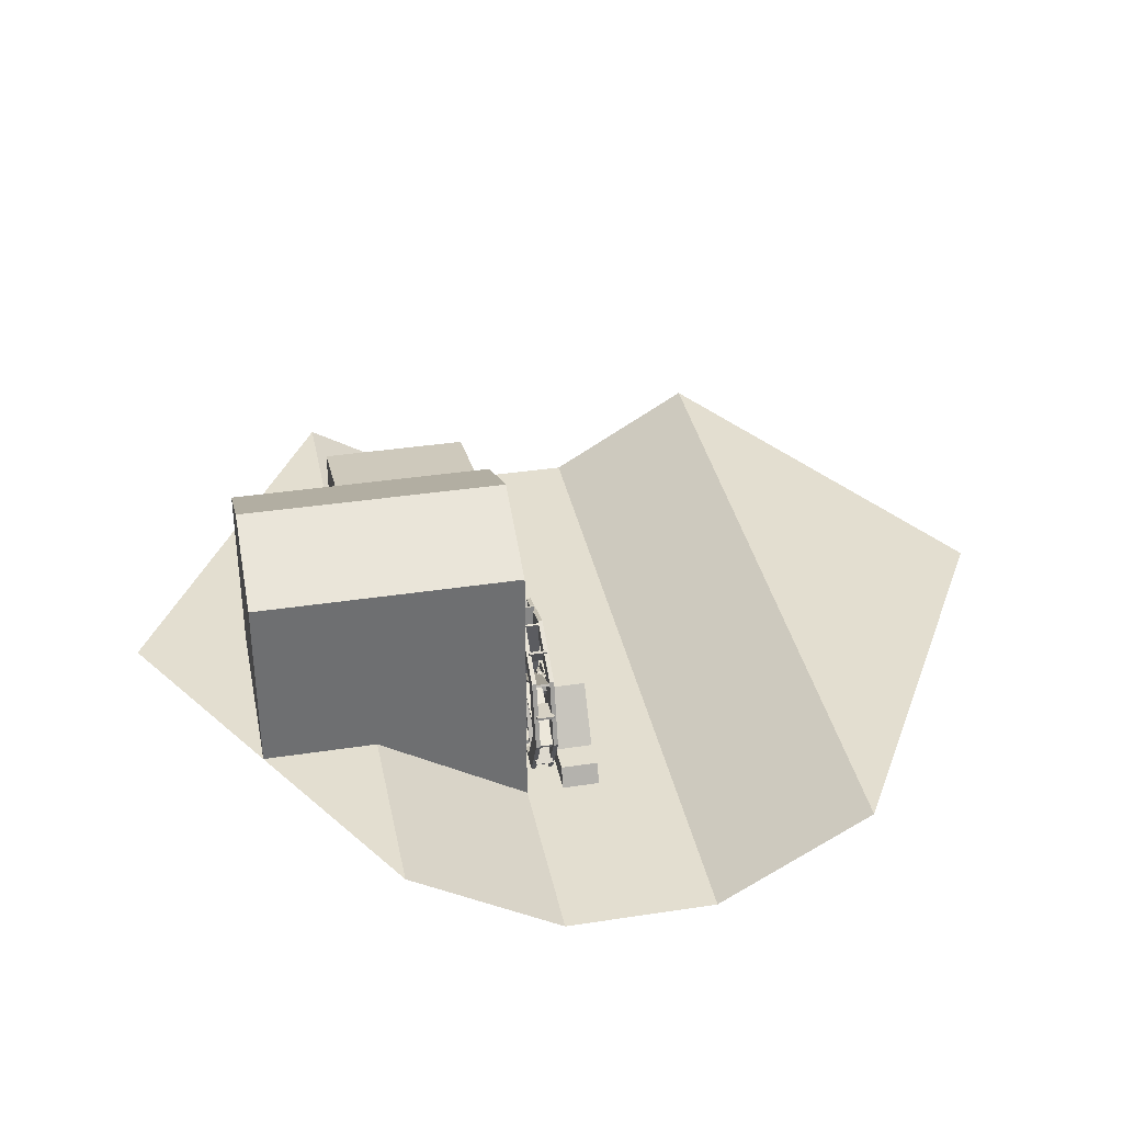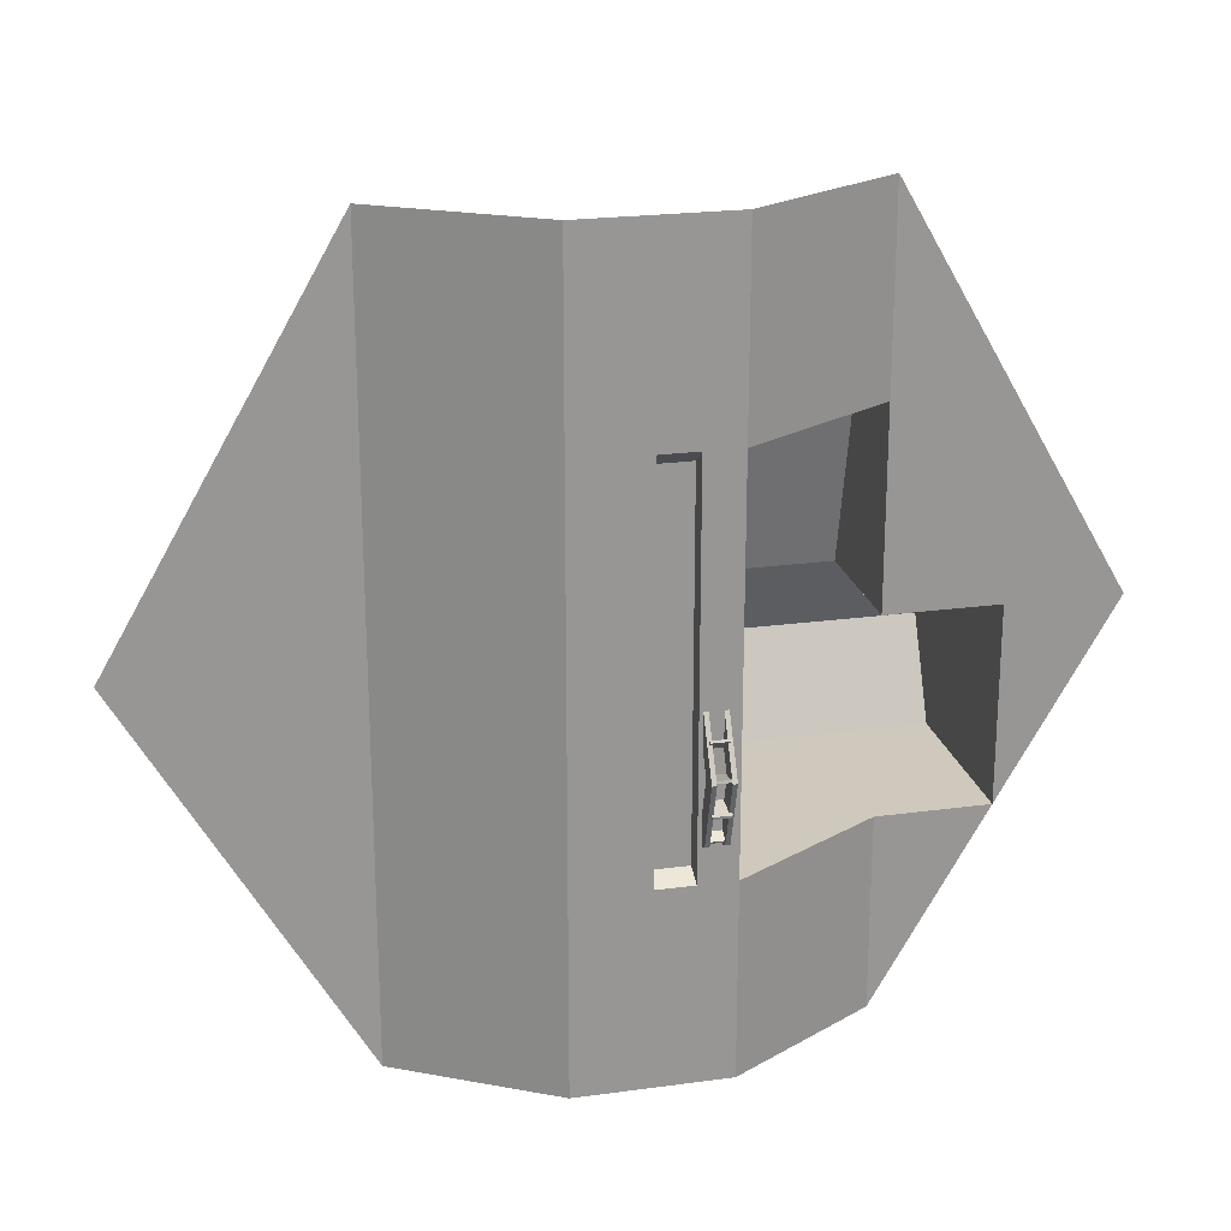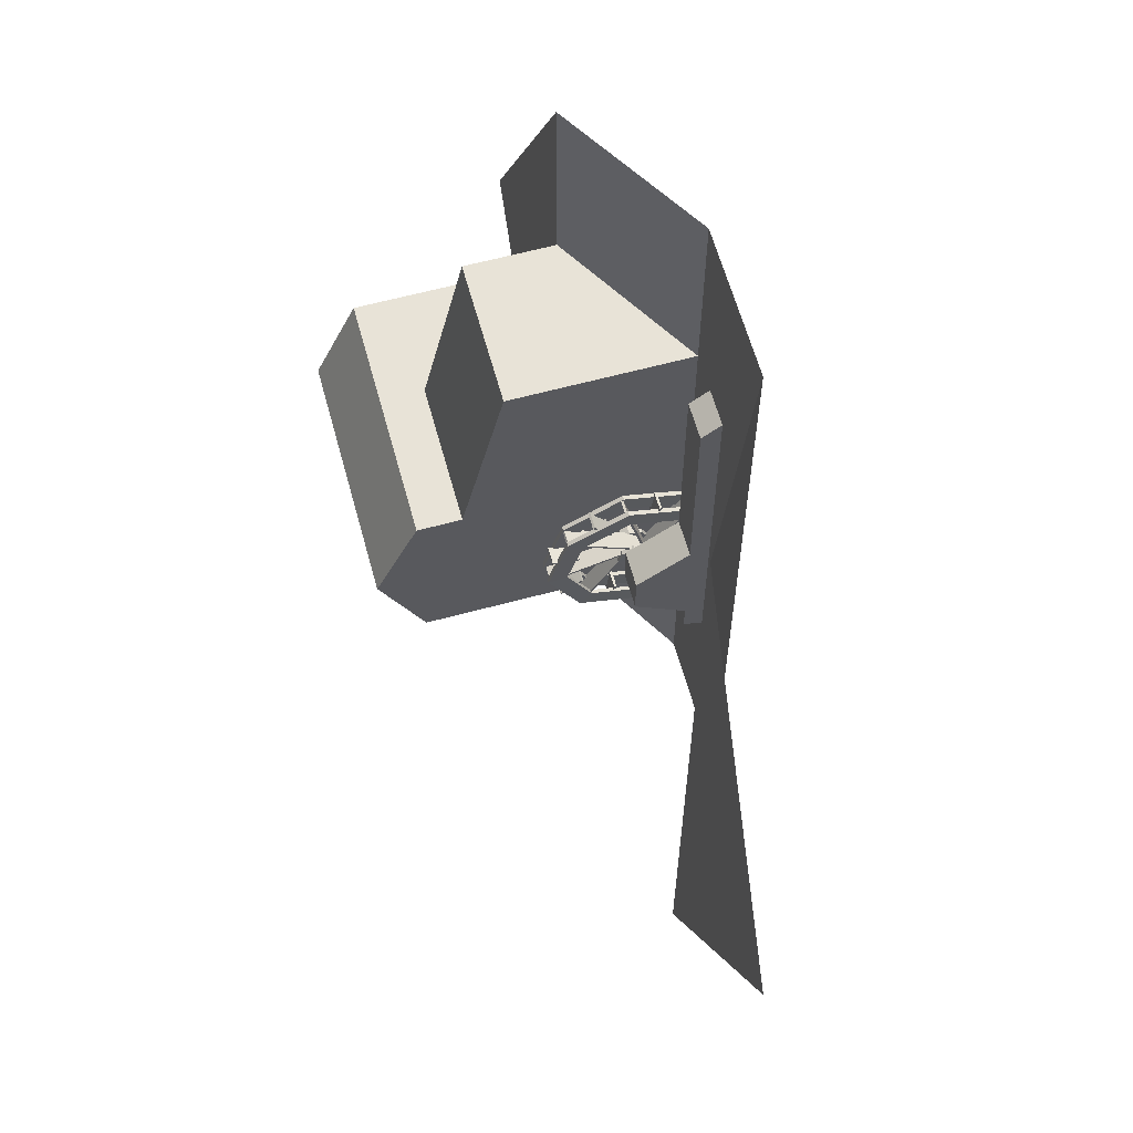
<metadata>
{"format":"obj","ext":"obj","renderer":"f3d","projection":"perspective","resolution":1024,"background":"white","views":[{"elev":35.8,"azim":168.6,"up":"+Y"},{"elev":22.3,"azim":-13.3,"up":"+Z"},{"elev":62.1,"azim":-105.4,"up":"+Z"}]}
</metadata>
<code>
o Terrain/Mill_Circle.001
v 5 -0 8.66
v 10 -0 1e-06
v 5 -0 -8.66
v -5 -0 -8.66
v -10 -0 1e-06
v -5 -0 8.66
v -1.667 -2 -8.66
v 1.667 -2 -8.66
v 1.667 -2 8.66
v -1.667 -2 8.66
v 1.667 -2 1e-06
v -1.667 -2 0
v -5 -0 1e-06
v 5 -0 1e-06
v 7.5 -0 -4.33
v -7.5 -0 -4.33
v 5 -0 -4.33
v 1.667 -2 -4.33
v -1.667 -2 -4.33
v -5 -0 -4.33
v 7.5 -0 4.33
v -7.5 -0 4.33
v 1.667 -2 4.33
v -1.667 -2 4.33
v -5 -0 4.33
v 5 -0 4.33
v 7.5 -0 1e-06
v 1.667 3 1e-06
v 5 3 1e-06
v 7.5 3 -4.33
v 5 3 -4.33
v 1.667 3 -4.33
v 1.667 2 4.33
v 5 2 4.33
v 7.5 3 1e-06
v 1.667 4 1e-06
v 5 4 1e-06
v 7.5 4 -4.33
v 5 4 -4.33
v 1.667 4 -4.33
v 7.5 4 1e-06
v 8.75 -0 -2.165
v 1.667 -2 -2.165
v -1.667 -2 -2.165
v -5 -0 -2.165
v -8.75 -0 -2.165
v 7.5 -0 -2.165
v 1.667 3 -2.165
v 7.5 3 -2.165
v 1.667 5 -2.165
v 5 5 -2.165
v 7.5 5 -2.165
v -0.8333 -2 -8.66
v 1e-06 -2 -8.66
v 0.8333 -2 -8.66
v 0.8333 -2 8.66
v 1e-06 -2 8.66
v -0.8333 -2 8.66
v 0.8333 -2 1e-06
v 1e-06 -2 1e-06
v -0.8333 -2 0
v 0.8333 -2 -4.33
v 1e-06 -2 -4.33
v -0.8333 -2 -4.33
v 0.8333 -2 4.33
v 1e-06 -2 4.33
v -0.8333 -2 4.33
v 0.8333 -2 -2.165
v 1e-06 -2 -2.165
v -0.8333 -2 -2.165
v 0.8333 -1.565 1e-06
v 1e-06 -1.565 1e-06
v 0.8333 -1.565 -4.129
v 1e-06 -1.565 -4.129
v 0.8333 -1.565 4.01
v 1e-06 -1.565 4.01
v 0.8333 -1.565 -2.165
v 1e-06 -1.565 -2.165
v 1e-06 -1.565 -0.8427
v 1e-06 -1.565 -3.487
v 0.8333 -1.565 -3.487
v 0.8333 -1.565 -0.8427
v 1e-06 -0.3896 -1.665
v 1e-06 -0.3896 -2.665
v 0.8333 -0.3896 -2.665
v 0.8333 -0.3896 -1.665
f 64 53 7 19
f 26 34 33 23
f 16 20 4
f 24 25 6 10
f 18 17 3 8
f 67 61 12 24
f 44 45 13 12
f 27 35 29 14
f 22 25 13 5
f 21 26 1
f 70 64 19 44
f 3 17 15
f 46 45 20 16
f 47 49 35 27
f 7 4 20 19
f 12 13 25 24
f 58 67 24 10
f 9 1 26 23
f 6 25 22
f 21 27 14 26
f 2 27 21
f 42 47 27 2
f 35 41 37 29
f 33 34 29 28
f 49 52 41 35
f 23 33 28 11
f 18 32 31 17
f 17 31 30 15
f 14 29 34 26
f 43 48 32 18
f 51 37 41 52
f 50 51 39 40
f 32 40 39 31
f 31 39 38 30
f 29 37 36 28
f 48 50 40 32
f 19 20 45 44
f 61 70 44 12
f 5 13 45 46
f 15 30 49 47
f 15 47 42
f 30 38 52 49
f 11 28 48 43
f 39 51 52 38
f 36 37 51 50
f 28 36 50 48
f 18 8 55 62
f 62 55 54 63
f 63 54 53 64
f 23 11 59 65
f 63 69 78 74
f 66 60 61 67
f 43 18 62 68
f 59 68 77 71
f 69 63 64 70
f 9 23 65 56
f 56 65 66 57
f 57 66 67 58
f 11 43 68 59
f 69 60 72 78
f 60 69 70 61
f 75 71 72 76
f 77 73 74 78
f 71 77 78 72
f 68 62 73 77
f 60 66 76 72
f 65 59 71 75
f 66 65 75 76
f 62 63 74 73
f 83 84 80 79
f 84 85 81 80
f 85 86 82 81
f 86 83 79 82
f 79 80 81 82
f 86 85 84 83
o Wheel_Cylinder.001
v 1.417 -2.651 -1.966
v 1.317 -1.93 -0.6162
v 1.417 -1.93 -0.6162
v 1.411 -2.223 -2.008
v 1.323 -1.657 -0.9486
v 1.411 -1.657 -0.9486
v 0.917 -2.651 -1.966
v 1.017 -1.93 -0.6162
v 0.917 -1.93 -0.6162
v 1.011 -2.223 -2.008
v 0.9234 -2.223 -2.008
v 1.011 -1.657 -0.9486
v 0.9234 -1.657 -0.9486
v 0.967 -1.841 -1.556
v 0.967 -1.873 -1.598
v 0.967 -2.372 -1.224
v 0.967 -2.34 -1.181
v 1.367 -1.841 -1.556
v 1.367 -1.873 -1.598
v 1.367 -2.372 -1.224
v 1.367 -2.34 -1.181
v 0.967 -1.983 -2.054
v 0.967 -1.996 -2.105
v 0.967 -2.601 -1.95
v 0.967 -2.587 -1.898
v 1.367 -1.983 -2.054
v 1.367 -1.996 -2.105
v 1.367 -2.601 -1.95
v 1.367 -2.587 -1.898
v 0.967 -0.6824 -2.387
v 0.967 -0.6956 -2.439
v 1.367 -0.6824 -2.387
v 1.367 -0.6956 -2.439
v 1.323 -2.223 -2.008
v 1.317 -1.061 -2.123
v 1.417 -1.061 -2.123
v 1.317 -0.9161 -1.851
v 1.417 -0.9161 -1.851
v 1.323 -0.8845 -2.14
v 1.411 -0.8845 -2.14
v 1.323 -0.8035 -1.989
v 1.411 -0.8035 -1.989
v 1.017 -1.061 -2.123
v 0.917 -1.061 -2.123
v 1.017 -0.9161 -1.851
v 0.917 -0.9161 -1.851
v 1.011 -0.8845 -2.14
v 1.011 -0.8035 -1.989
v 0.9234 -0.8035 -1.989
v 1.317 -2.207 -3.431
v 1.417 -2.207 -3.431
v 1.317 -2.651 -1.966
v 1.323 -1.875 -3.158
v 1.411 -1.875 -3.158
v 1.017 -2.207 -3.431
v 0.917 -2.207 -3.431
v 1.017 -2.651 -1.966
v 1.011 -1.875 -3.158
v 0.9234 -1.875 -3.158
v 0.967 -1.924 -2.568
v 0.967 -1.916 -2.62
v 0.967 -2.534 -2.708
v 0.967 -2.542 -2.656
v 1.367 -1.924 -2.568
v 1.367 -1.916 -2.62
v 1.367 -2.534 -2.708
v 1.367 -2.542 -2.656
v 0.967 -1.673 -3.02
v 0.967 -1.646 -3.066
v 0.967 -2.183 -3.383
v 0.967 -2.21 -3.338
v 1.367 -1.673 -3.02
v 1.367 -1.646 -3.066
v 1.367 -2.183 -3.383
v 1.367 -2.21 -3.338
v 0.967 -0.517 -2.337
v 0.967 -0.49 -2.382
v 1.367 -0.517 -2.337
v 1.367 -0.49 -2.382
v 1.317 -0.9718 -2.417
v 1.417 -0.9718 -2.417
v 1.323 -0.8346 -2.305
v 1.411 -0.8346 -2.305
v 1.017 -0.9718 -2.417
v 0.917 -0.9718 -2.417
v 1.011 -0.8346 -2.305
v 0.9234 -0.8346 -2.305
v 0.9234 -0.8845 -2.14
v 0.9234 -0.8149 -3.725
v 0.967 -1.267 -3.342
v 0.967 -1.225 -3.374
v 0.967 -1.6 -3.873
v 0.967 -1.642 -3.841
v 1.367 -1.267 -3.342
v 1.367 -1.225 -3.374
v 1.367 -1.6 -3.873
v 1.367 -1.642 -3.841
v 0.967 -0.7697 -3.484
v 0.967 -0.7184 -3.497
v 0.967 -0.8736 -4.102
v 0.967 -0.9248 -4.089
v 1.367 -0.7697 -3.484
v 1.367 -0.7184 -3.497
v 1.367 -0.8736 -4.102
v 1.367 -0.9248 -4.089
v 0.967 -0.4359 -2.184
v 0.967 -0.3846 -2.197
v 1.367 -0.4359 -2.184
v 1.367 -0.3846 -2.197
v 1.317 -0.857 -4.153
v 1.417 -0.857 -4.153
v 1.411 -0.8149 -3.725
v 1.017 -0.857 -4.153
v 0.917 -0.857 -4.153
v 1.011 -0.8149 -3.725
v 1.317 -0.7004 -2.562
v 1.323 -0.683 -2.386
v 1.411 -0.683 -2.386
v 1.017 -0.7004 -2.562
v 0.917 -0.7004 -2.562
v 1.011 -0.683 -2.386
v 0.9234 -0.683 -2.386
v 0.967 -0.2555 -3.425
v 0.967 -0.2031 -3.418
v 0.967 -0.1152 -4.035
v 0.967 -0.1676 -4.043
v 1.367 -0.2555 -3.425
v 1.367 -0.2031 -3.418
v 1.367 -0.1152 -4.035
v 1.367 -0.1676 -4.043
v 0.967 0.1969 -3.174
v 0.967 0.2425 -3.147
v 0.967 0.5602 -3.684
v 0.967 0.5146 -3.711
v 1.367 0.1969 -3.174
v 1.367 0.2425 -3.147
v 1.367 0.5602 -3.684
v 1.367 0.5146 -3.711
v 0.967 -0.4867 -2.018
v 0.967 -0.4411 -1.991
v 1.367 -0.4867 -2.018
v 1.367 -0.4411 -1.991
v 1.323 -0.8149 -3.725
v 1.017 0.6078 -3.708
v 1.317 -0.4059 -2.473
v 1.417 -0.4059 -2.473
v 1.417 -0.7004 -2.562
v 1.323 -0.5185 -2.336
v 1.411 -0.5185 -2.336
v 0.917 -0.4059 -2.473
v 1.417 0.6078 -3.708
v 1.011 0.335 -3.376
v 0.967 0.5187 -2.769
v 0.967 0.5505 -2.726
v 0.967 1.05 -3.101
v 0.967 1.018 -3.143
v 1.367 0.5187 -2.769
v 1.367 0.5505 -2.726
v 1.367 1.05 -3.101
v 1.367 1.018 -3.143
v 0.967 0.661 -2.271
v 0.967 0.6741 -2.22
v 0.967 1.279 -2.375
v 0.967 1.265 -2.426
v 1.367 0.661 -2.271
v 1.367 0.6741 -2.22
v 1.367 1.279 -2.375
v 1.367 1.265 -2.426
v 0.967 -0.6396 -1.937
v 0.967 -0.6264 -1.886
v 1.367 -0.6396 -1.937
v 1.367 -0.6264 -1.886
v 1.317 0.6078 -3.708
v 1.323 0.335 -3.376
v 1.411 0.335 -3.376
v 0.917 0.6078 -3.708
v 0.9234 0.335 -3.376
v 1.323 -0.4375 -2.184
v 1.017 -0.4059 -2.473
v 0.9234 -0.4375 -2.184
v 1.011 -0.5185 -2.336
v 0.9234 -0.5185 -2.336
v 1.417 1.329 -2.358
v 0.967 0.6019 -1.757
v 0.967 0.5945 -1.704
v 0.967 1.212 -1.616
v 0.967 1.22 -1.669
v 1.367 0.6019 -1.757
v 1.367 0.5945 -1.704
v 1.367 1.212 -1.616
v 1.367 1.22 -1.669
v 0.967 0.3506 -1.304
v 0.967 0.3237 -1.259
v 0.967 0.8608 -0.9411
v 0.967 0.8877 -0.9866
v 1.367 0.3506 -1.304
v 1.367 0.3237 -1.259
v 1.367 0.8608 -0.9411
v 1.367 0.8877 -0.9866
v 0.967 -0.8051 -1.988
v 0.967 -0.832 -1.942
v 1.367 -0.8051 -1.988
v 1.367 -0.832 -1.942
v 1.317 1.329 -2.358
v 1.323 0.9014 -2.316
v 1.411 0.9014 -2.316
v 1.017 1.329 -2.358
v 0.917 1.329 -2.358
v 1.011 0.9014 -2.316
v 0.9234 0.9014 -2.316
v 1.317 -0.2608 -2.202
v 1.417 -0.2608 -2.202
v 1.411 -0.4375 -2.184
v 0.917 -0.3502 -1.907
v 1.017 -0.2608 -2.202
v 0.917 -0.2608 -2.202
v 1.011 -0.4375 -2.184
v 1.323 0.5526 -1.166
v 0.967 -0.05471 -0.9825
v 0.967 -0.09704 -0.9507
v 0.967 0.2776 -0.4517
v 0.967 0.3199 -0.4834
v 1.367 -0.05471 -0.9825
v 1.367 -0.09704 -0.9507
v 1.367 0.2776 -0.4517
v 1.367 0.3199 -0.4834
v 0.967 -0.5523 -0.8403
v 0.967 -0.6036 -0.8271
v 0.967 -0.4485 -0.2227
v 0.967 -0.3972 -0.2358
v 1.367 -0.5523 -0.8403
v 1.367 -0.6036 -0.8271
v 1.367 -0.4485 -0.2227
v 1.367 -0.3972 -0.2358
v 0.967 -0.8862 -2.141
v 0.967 -0.9374 -2.128
v 1.367 -0.8862 -2.141
v 1.367 -0.9374 -2.128
v 1.317 0.885 -0.8935
v 1.417 0.885 -0.8935
v 1.411 0.5526 -1.166
v 1.017 0.885 -0.8935
v 0.917 0.885 -0.8935
v 1.011 0.5526 -1.166
v 0.9234 0.5526 -1.166
v 1.317 -0.3502 -1.907
v 1.417 -0.3502 -1.907
v 1.323 -0.4874 -2.02
v 1.411 -0.4874 -2.02
v 1.017 -0.3502 -1.907
v 1.011 -0.4874 -2.02
v 0.9234 -0.4874 -2.02
v 1.317 -0.465 -0.1719
v 1.417 -0.465 -0.1719
v 1.323 -0.5071 -0.5998
v 1.411 -0.5071 -0.5998
v 1.017 -0.465 -0.1719
v 0.917 -0.465 -0.1719
v 1.011 -0.5071 -0.5998
v 0.9234 -0.5071 -0.5998
v 0.967 -1.067 -0.8993
v 0.967 -1.119 -0.9068
v 0.967 -1.207 -0.289
v 0.967 -1.154 -0.2815
v 1.367 -1.067 -0.8993
v 1.367 -1.119 -0.9068
v 1.367 -1.207 -0.289
v 1.367 -1.154 -0.2815
v 0.967 -1.519 -1.151
v 0.967 -1.565 -1.178
v 0.967 -1.882 -0.6405
v 0.967 -1.837 -0.6135
v 1.367 -1.519 -1.151
v 1.367 -1.565 -1.178
v 1.367 -1.882 -0.6405
v 1.367 -1.837 -0.6135
v 0.967 -0.8354 -2.306
v 0.967 -0.8809 -2.333
v 1.367 -0.8354 -2.306
v 1.367 -0.8809 -2.333
v 0.8333 -0.5024 -2.355
v 1.667 -0.5024 -2.355
v 0.8333 -0.4122 -2.187
v 1.667 -0.4122 -2.187
v 0.8333 -0.4678 -2.004
v 1.667 -0.4678 -2.004
v 0.8333 -0.6365 -1.913
v 1.667 -0.6365 -1.913
v 0.8333 -0.8196 -1.969
v 1.667 -0.8196 -1.969
v 1.317 -0.6216 -1.762
v 1.417 -0.6216 -1.762
v 0.8333 -0.9098 -2.138
v 1.667 -0.9098 -2.138
v 1.323 -0.639 -1.939
v 1.411 -0.639 -1.939
v 0.8333 -0.8543 -2.321
v 1.667 -0.8543 -2.321
v 1.017 -0.6216 -1.762
v 0.917 -0.6216 -1.762
v 1.667 -0.6855 -2.411
v 0.8333 -0.6855 -2.411
v 1.011 -0.639 -1.939
v 0.9234 -0.639 -1.939
f 87 89 92 90
f 96 98 99 97
f 93 97 99 95
f 104 105 101 100
f 105 106 102 101
f 106 107 103 102
f 107 104 100 103
f 100 101 102 103
f 107 106 105 104
f 109 108 116 117
f 113 114 110 109
f 114 115 111 110
f 115 112 108 111
f 108 109 110 111
f 115 114 113 112
f 118 119 117 116
f 113 109 117 119
f 112 113 119 118
f 108 112 118 116
f 121 123 124 122
f 125 126 128 127
f 123 121 125 127
f 122 124 128 126
f 129 130 132 131
f 131 134 133 129
f 150 151 147 146
f 151 152 148 147
f 152 153 149 148
f 153 150 146 149
f 146 147 148 149
f 153 152 151 150
f 155 154 162 163
f 159 160 156 155
f 160 161 157 156
f 161 158 154 157
f 154 155 156 157
f 161 160 159 158
f 164 165 163 162
f 159 155 163 165
f 158 159 165 164
f 154 158 164 162
f 180 181 177 176
f 181 182 178 177
f 182 183 179 178
f 183 180 176 179
f 176 177 178 179
f 183 182 181 180
f 185 184 192 193
f 189 190 186 185
f 190 191 187 186
f 191 188 184 187
f 184 185 186 187
f 191 190 189 188
f 194 195 193 192
f 189 185 193 195
f 188 189 195 194
f 184 188 194 192
f 213 214 210 209
f 214 215 211 210
f 215 216 212 211
f 216 213 209 212
f 209 210 211 212
f 216 215 214 213
f 218 217 225 226
f 222 223 219 218
f 223 224 220 219
f 224 221 217 220
f 217 218 219 220
f 224 223 222 221
f 227 228 226 225
f 222 218 226 228
f 221 222 228 227
f 217 221 227 225
f 243 244 240 239
f 244 245 241 240
f 245 246 242 241
f 246 243 239 242
f 239 240 241 242
f 246 245 244 243
f 248 247 255 256
f 252 253 249 248
f 253 254 250 249
f 254 251 247 250
f 247 248 249 250
f 254 253 252 251
f 257 258 256 255
f 252 248 256 258
f 251 252 258 257
f 247 251 257 255
f 274 275 271 270
f 275 276 272 271
f 276 277 273 272
f 277 274 270 273
f 270 271 272 273
f 277 276 275 274
f 279 278 286 287
f 283 284 280 279
f 284 285 281 280
f 285 282 278 281
f 278 279 280 281
f 285 284 283 282
f 288 289 287 286
f 283 279 287 289
f 282 283 289 288
f 278 282 288 286
f 309 310 306 305
f 310 311 307 306
f 311 312 308 307
f 312 309 305 308
f 305 306 307 308
f 312 311 310 309
f 314 313 321 322
f 318 319 315 314
f 319 320 316 315
f 320 317 313 316
f 313 314 315 316
f 320 319 318 317
f 323 324 322 321
f 318 314 322 324
f 317 318 324 323
f 313 317 323 321
f 351 352 348 347
f 352 353 349 348
f 353 354 350 349
f 354 351 347 350
f 347 348 349 350
f 354 353 352 351
f 356 355 363 364
f 360 361 357 356
f 361 362 358 357
f 362 359 355 358
f 355 356 357 358
f 362 361 360 359
f 365 366 364 363
f 360 356 364 366
f 359 360 366 365
f 355 359 365 363
f 369 370 368 367
f 367 368 387 388
f 371 372 370 369
f 373 374 372 371
f 375 376 374 373
f 379 380 376 375
f 383 384 380 379
f 388 387 384 383
f 138 88 89 87
f 120 90 92 91
f 88 138 120 91
f 143 93 95 94
f 94 98 96 143
f 133 134 135 174
f 130 174 135 132
f 136 138 87 137
f 139 140 90 120
f 138 136 139 120
f 137 87 90 140
f 141 142 93 143
f 144 96 97 145
f 143 96 144 141
f 142 145 97 93
f 166 121 122 167
f 168 169 126 125
f 121 166 168 125
f 167 122 126 169
f 170 171 130 129
f 172 133 174 173
f 129 133 172 170
f 171 173 174 130
f 196 136 137 197
f 229 198 140 139
f 136 196 229 139
f 197 137 140 198
f 199 200 142 141
f 201 144 145 175
f 141 144 201 199
f 200 175 145 142
f 202 166 167 233
f 203 204 169 168
f 166 202 203 168
f 233 167 169 204
f 205 206 171 170
f 207 172 173 208
f 170 172 207 205
f 206 208 173 171
f 259 196 197 237
f 260 261 198 229
f 196 259 260 229
f 237 197 198 261
f 230 262 200 199
f 238 201 175 263
f 199 201 238 230
f 262 263 175 200
f 231 202 233 232
f 234 235 204 203
f 202 231 234 203
f 232 233 204 235
f 265 236 206 205
f 267 207 208 268
f 205 207 267 265
f 236 268 208 206
f 290 259 237 269
f 291 292 261 260
f 259 290 291 260
f 269 237 261 292
f 293 294 262 230
f 295 238 263 296
f 230 238 295 293
f 294 296 263 262
f 297 231 232 298
f 264 299 235 234
f 231 297 264 234
f 298 232 235 299
f 301 302 236 265
f 303 267 268 266
f 265 267 303 301
f 302 266 268 236
f 325 290 269 326
f 304 327 292 291
f 290 325 304 291
f 326 269 292 327
f 328 329 294 293
f 330 295 296 331
f 293 295 330 328
f 329 331 296 294
f 332 297 298 333
f 334 335 299 264
f 297 332 334 264
f 333 298 299 335
f 336 300 302 301
f 337 303 266 338
f 301 303 337 336
f 300 338 266 302
f 339 325 326 340
f 341 342 327 304
f 325 339 341 304
f 340 326 327 342
f 343 344 329 328
f 345 330 331 346
f 328 330 345 343
f 344 346 331 329
f 377 332 333 378
f 381 382 335 334
f 332 377 381 334
f 378 333 335 382
f 385 386 300 336
f 389 337 338 390
f 336 337 389 385
f 386 390 338 300
f 88 339 340 89
f 91 92 342 341
f 339 88 91 341
f 89 340 342 92
f 94 95 344 343
f 98 345 346 99
f 343 345 98 94
f 95 99 346 344
f 123 377 378 124
f 127 128 382 381
f 377 123 127 381
f 124 378 382 128
f 131 132 386 385
f 134 389 390 135
f 385 389 134 131
f 132 135 390 386

</code>
